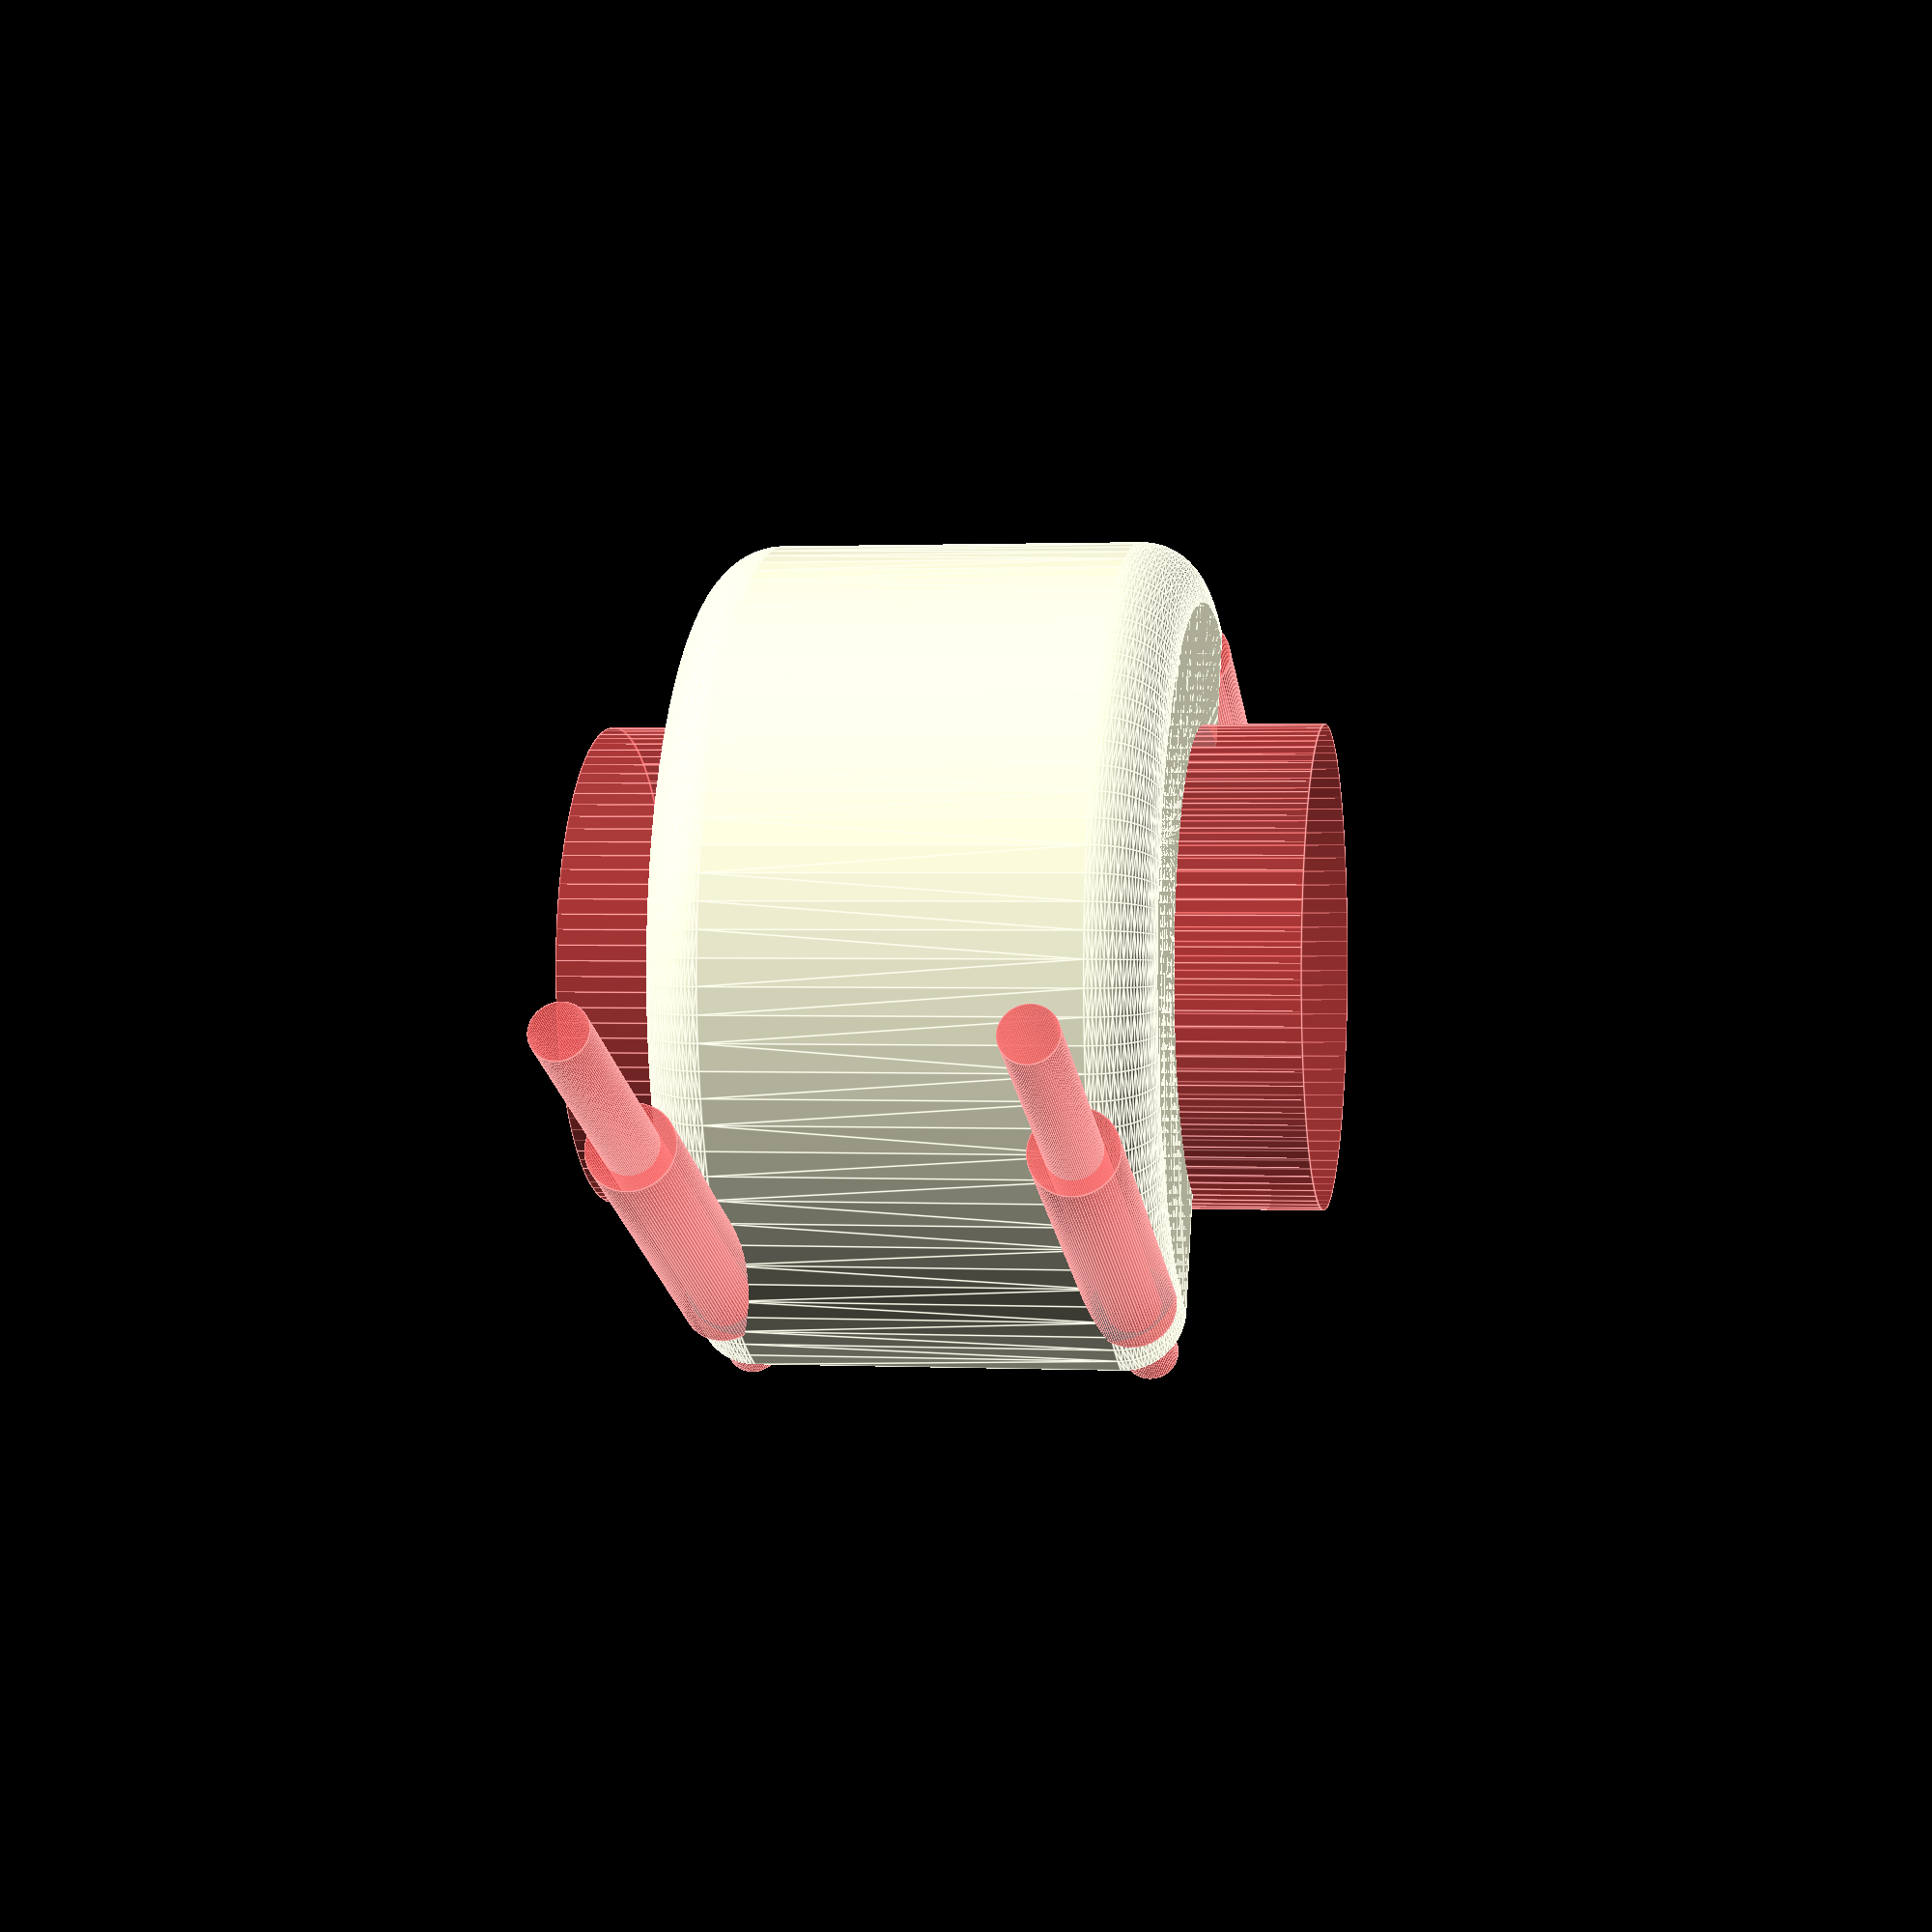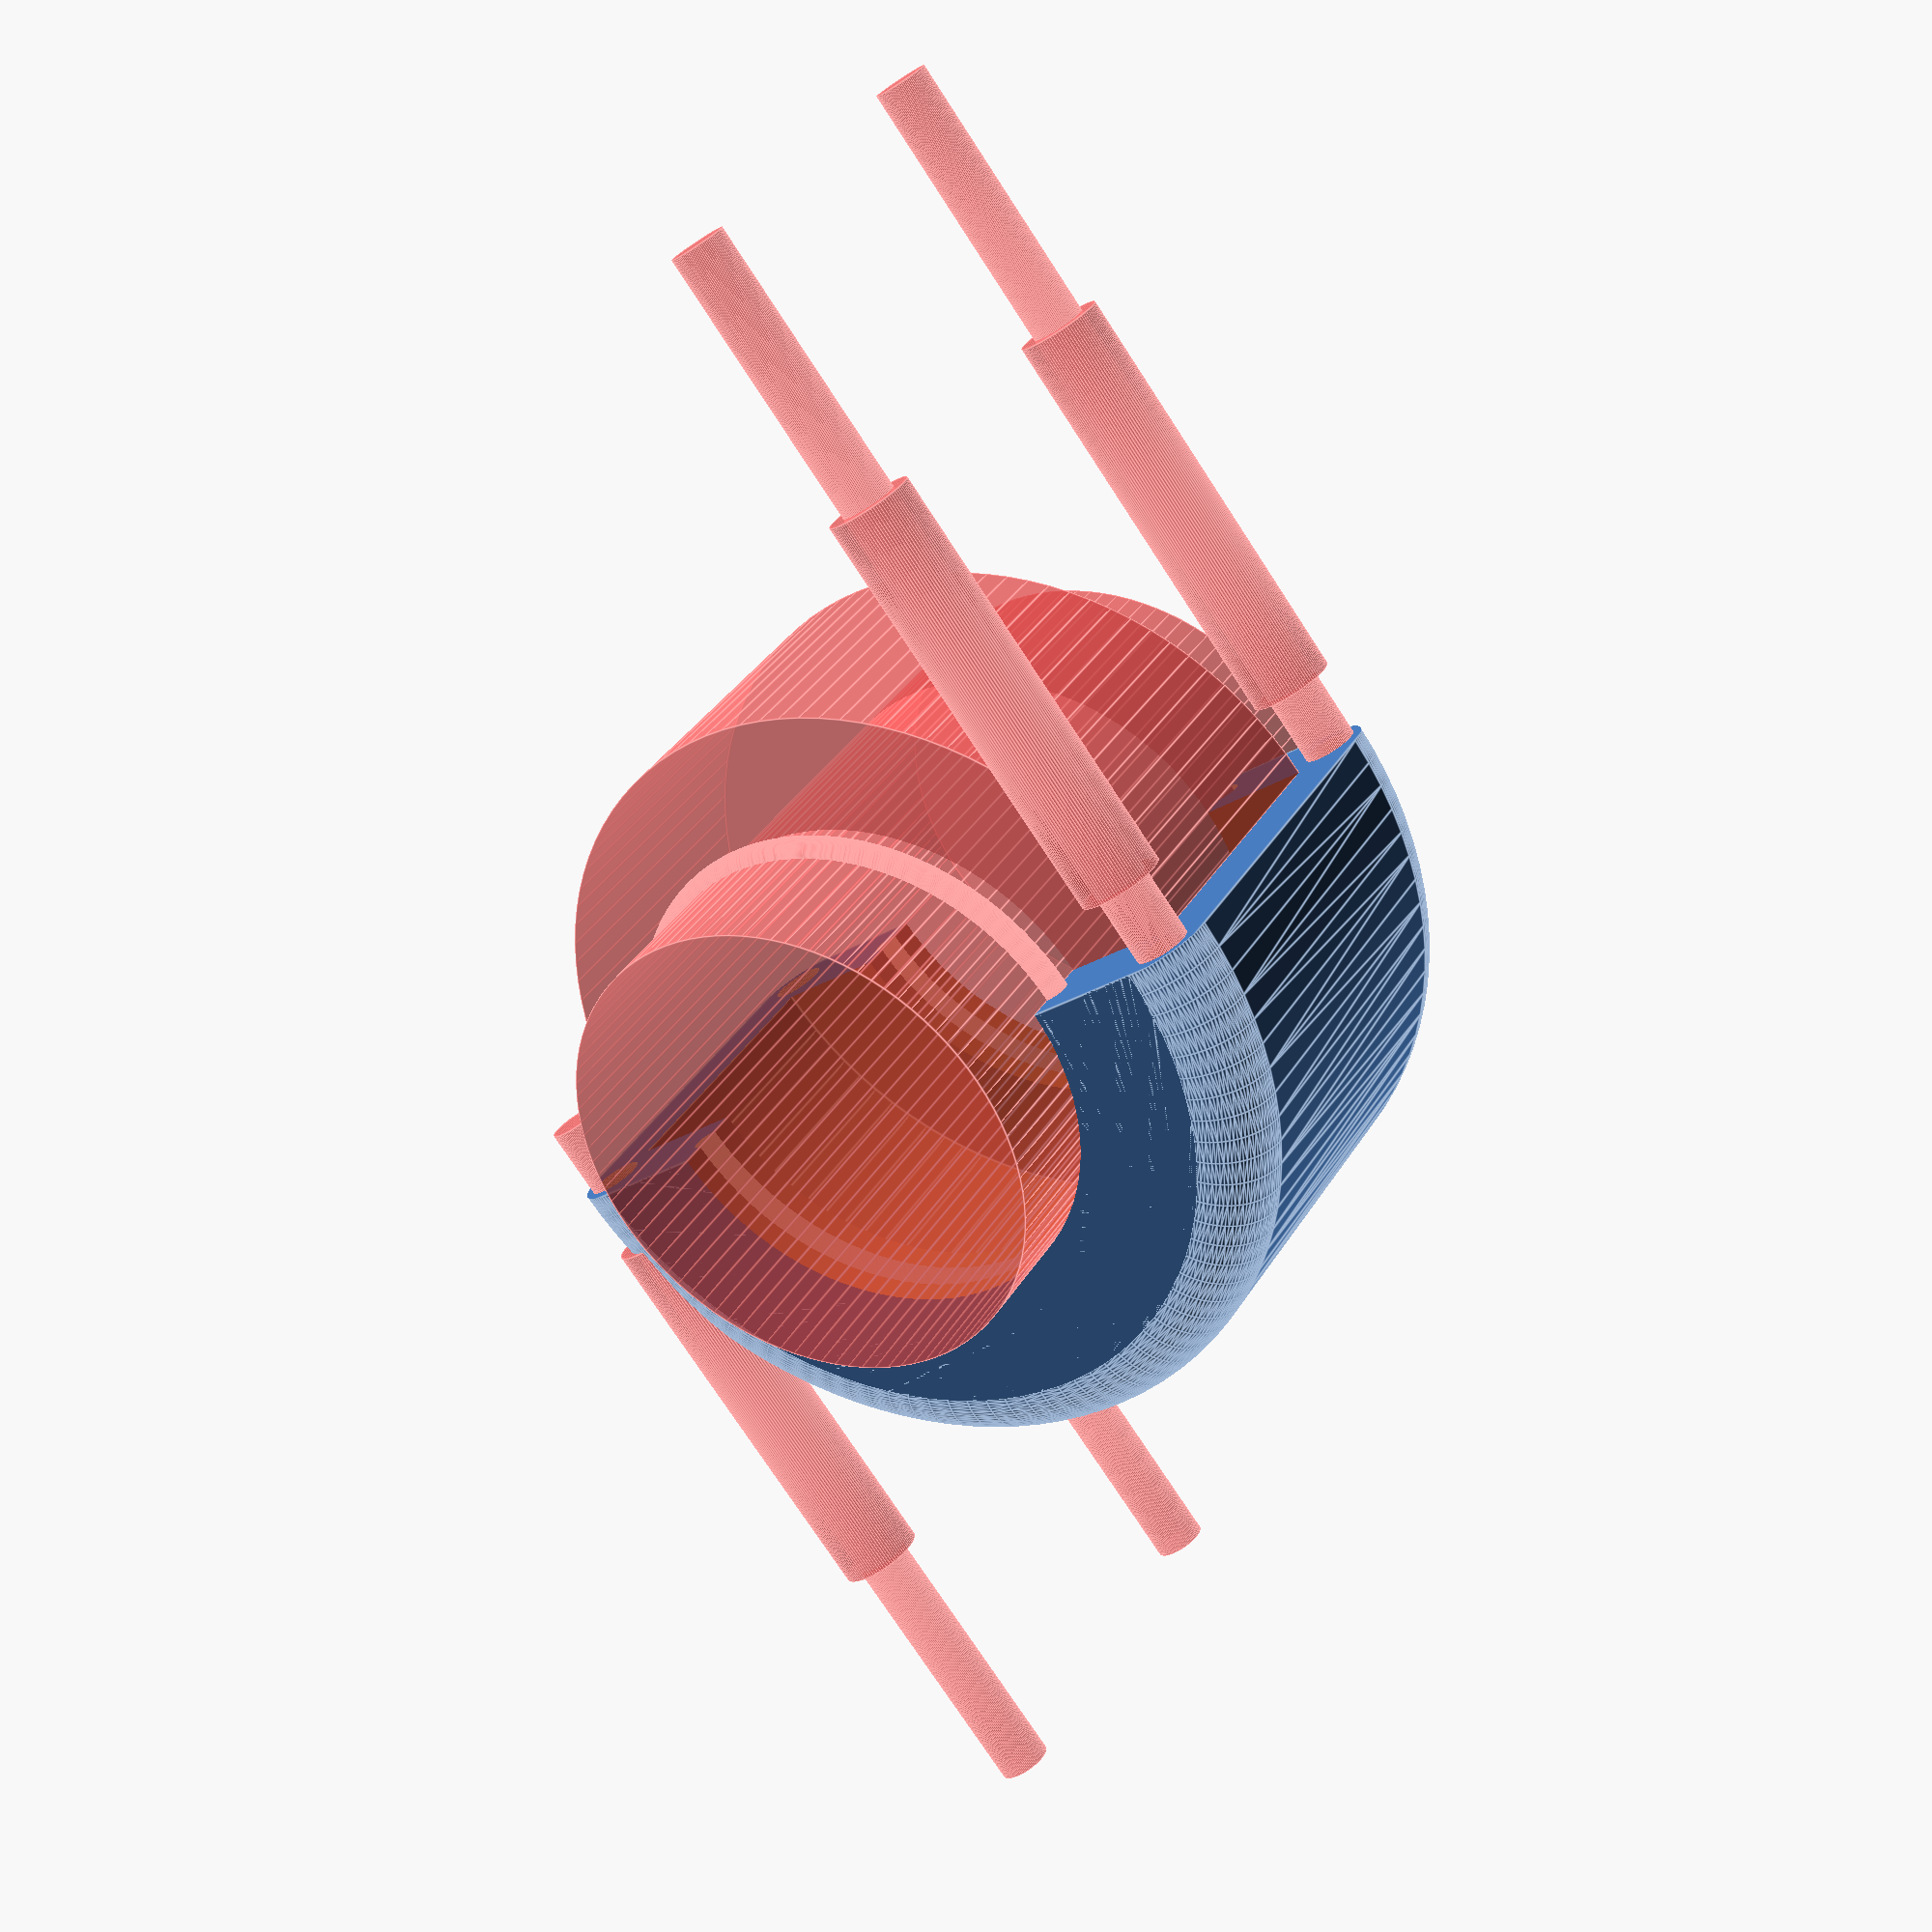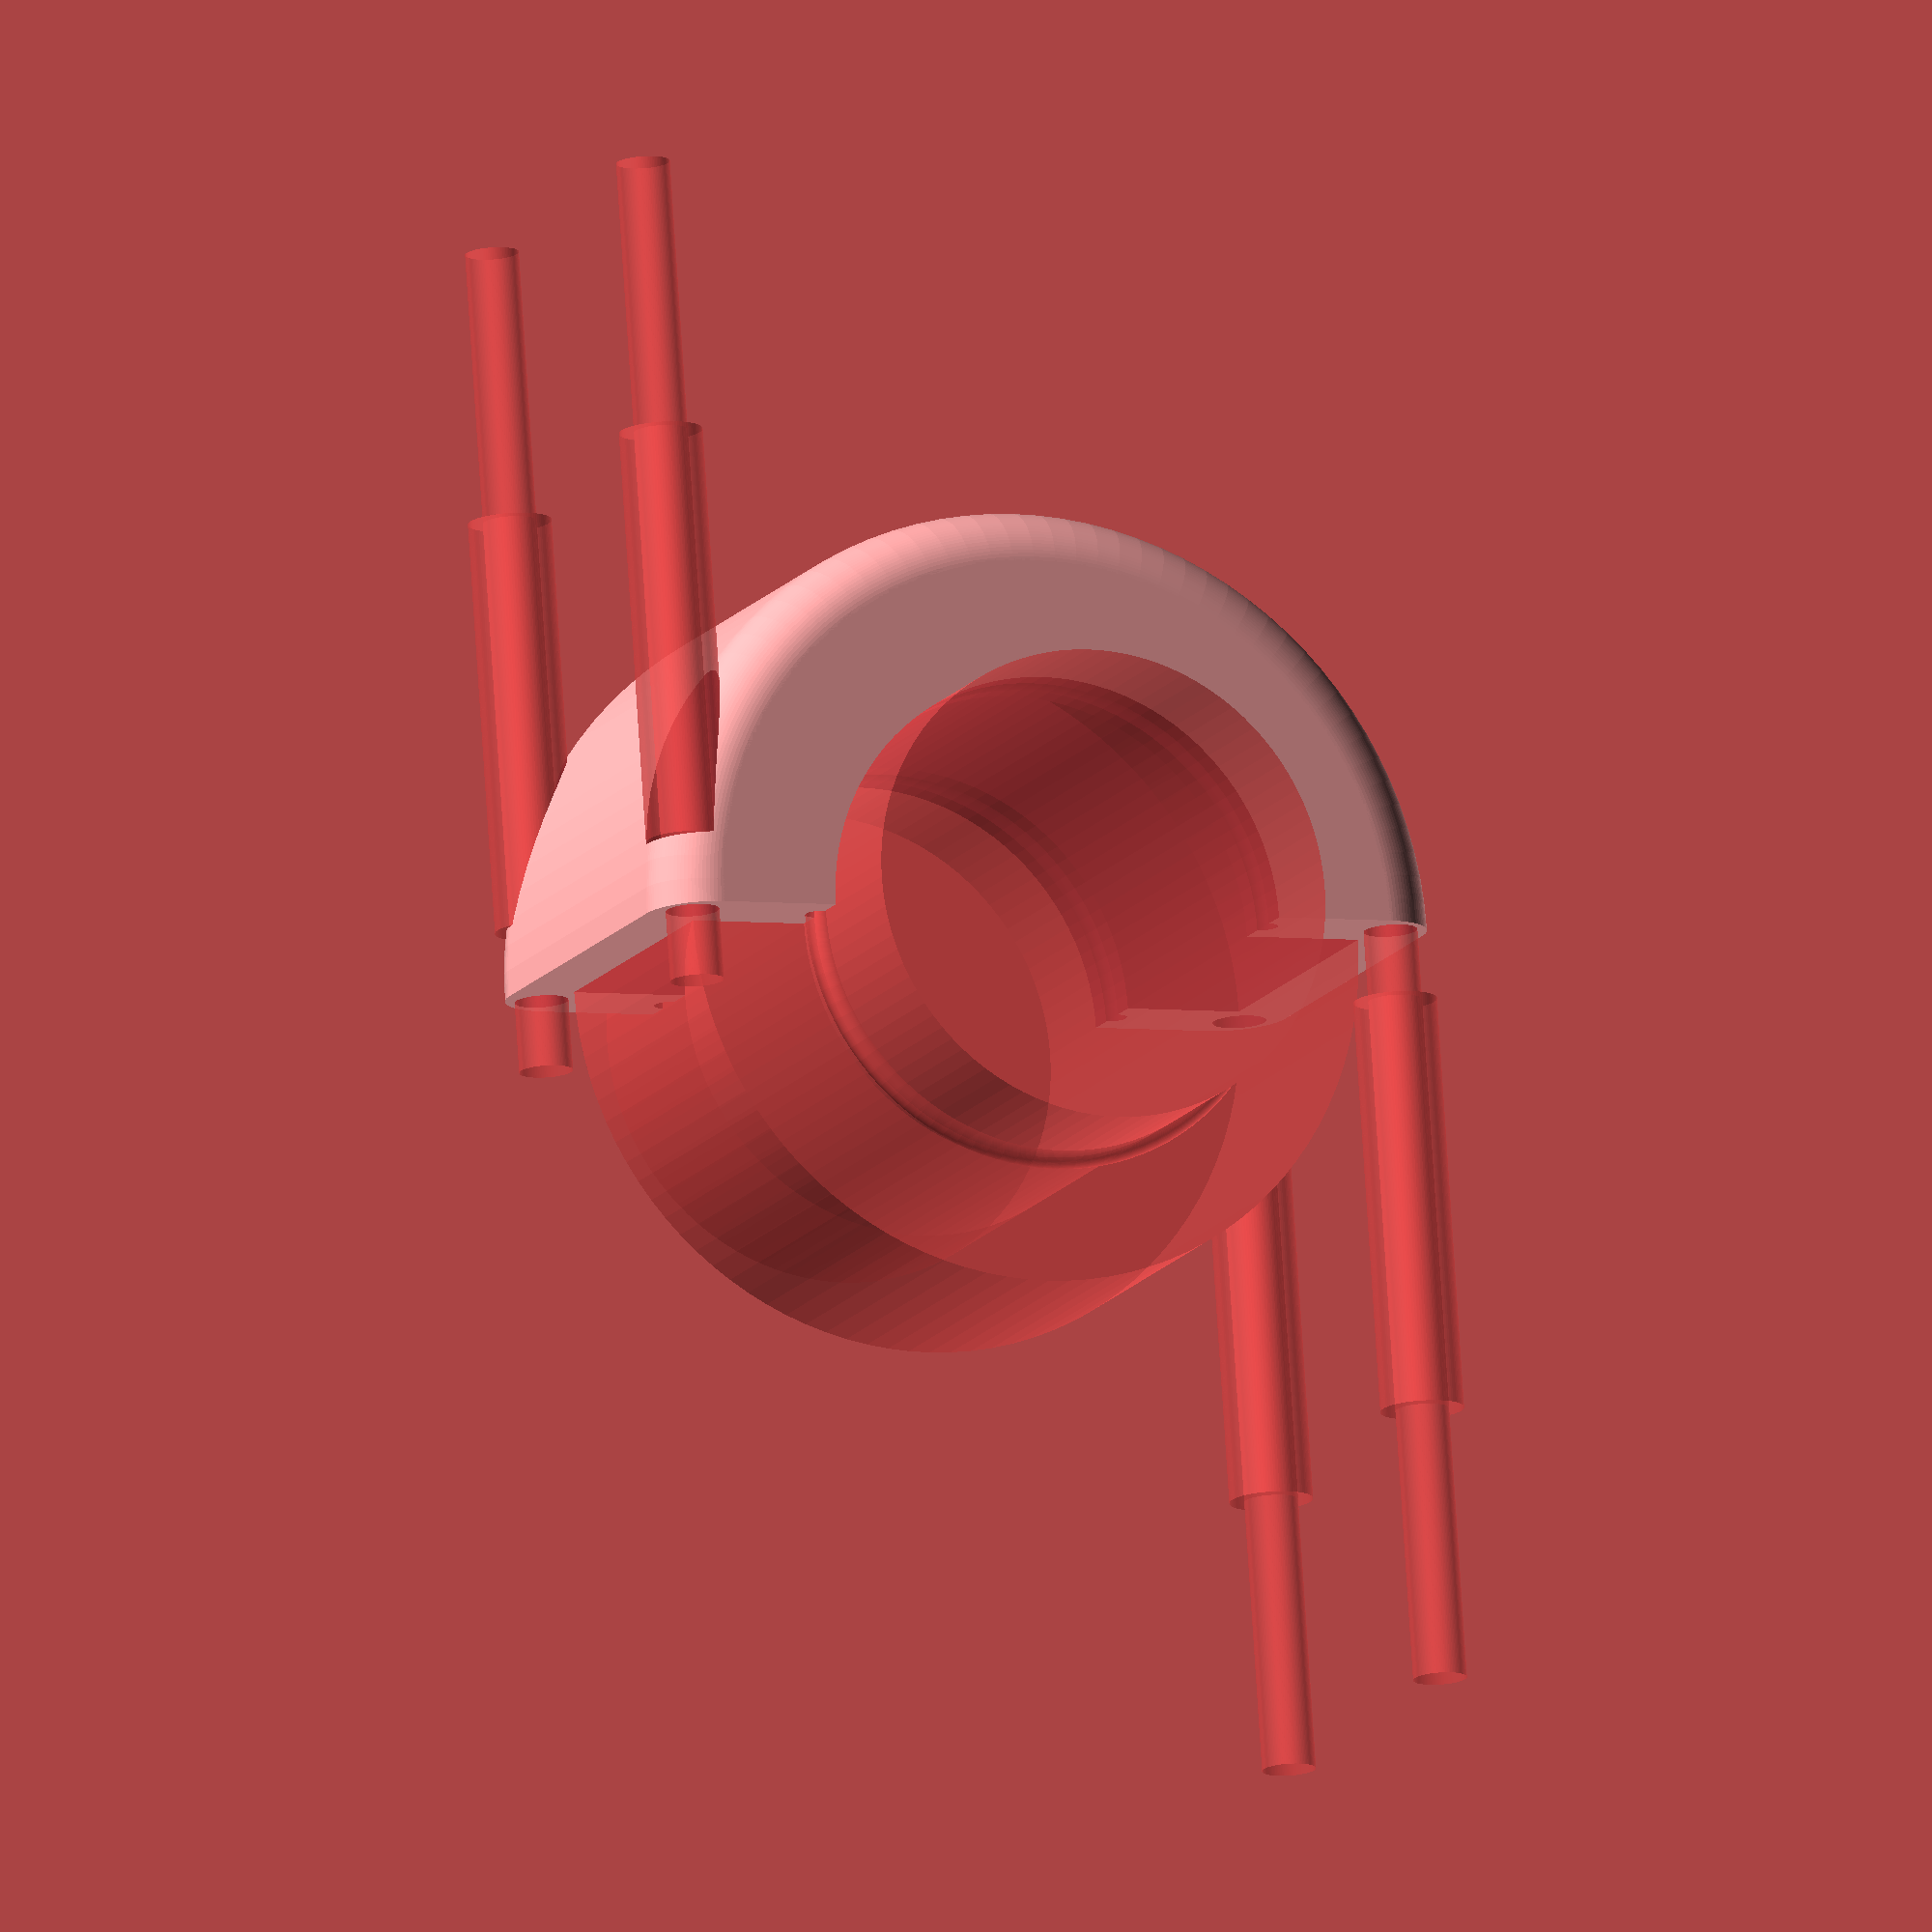
<openscad>
SHAFT_DIA = 40;
SHAFT_CHAIN_DIA = 60;
SHAFT_CHAIN_LENGTH = 26;
SHAFT_LENGTH = 60;

CASE_DIA = 70;
CASE_HEIGHT = SHAFT_CHAIN_LENGTH + 14;
CASE_CORNER_DIA = 10;

MOUNT_HOLE_DIA = 4.5;
MOUNT_HOLE_HEAD_DIA = 7;
MOUNT_HOLE_DEPTH = 12;

ORING_WIDTH = 2.5;

$fn = 100;

module coupler() {
  cylinder(d = SHAFT_DIA, h = SHAFT_LENGTH, center = true);
  cylinder(d = SHAFT_CHAIN_DIA, h = SHAFT_CHAIN_LENGTH, center = true);
}

module ring(dia, width) {
  rotate_extrude()
  translate([-(dia - width)/2, 0, 0])
  circle(d = width);
}

module body() {
  hull() {
    translate([0, 0, (CASE_HEIGHT - CASE_CORNER_DIA)/2])
    ring(CASE_DIA, CASE_CORNER_DIA);

    translate([0, 0, -(CASE_HEIGHT - CASE_CORNER_DIA)/2])
    ring(CASE_DIA, CASE_CORNER_DIA);
  }
}

module case() {
  intersection() {
    difference() {
      body();
      #coupler();

      #translate([0, 0, CASE_HEIGHT/2 - (CASE_HEIGHT - SHAFT_CHAIN_LENGTH)/4])
      ring(SHAFT_DIA + ORING_WIDTH,  ORING_WIDTH);

      #translate([0, 0, -CASE_HEIGHT/2 + (CASE_HEIGHT - SHAFT_CHAIN_LENGTH)/4])
      ring(SHAFT_DIA + ORING_WIDTH,  ORING_WIDTH);

      #for(i = [0, 1]) {
        rotate([0, 0, i*180])
        for(j = [1, -1]) {
          translate([-(CASE_DIA/2 - MOUNT_HOLE_HEAD_DIA/2), 0, j * (CASE_HEIGHT/2 - MOUNT_HOLE_HEAD_DIA/2)]) {
            rotate([-90, 0, 0])
            translate([0, 0, -MOUNT_HOLE_DEPTH/2])
            cylinder(d = MOUNT_HOLE_DIA, h = CASE_DIA);
            rotate([-90, 0, 0])
            translate([0, 0, MOUNT_HOLE_DEPTH/2])
            cylinder(d = MOUNT_HOLE_HEAD_DIA, h = CASE_DIA/2);
          }
        }
      }
    }

    translate([-CASE_DIA/2, 0, -CASE_HEIGHT/2])
    cube([CASE_DIA, CASE_DIA/2, CASE_HEIGHT]);
  }
}

case();

</openscad>
<views>
elev=358.9 azim=293.6 roll=279.7 proj=p view=edges
elev=146.1 azim=37.5 roll=333.6 proj=p view=edges
elev=194.4 azim=176.0 roll=202.4 proj=o view=solid
</views>
